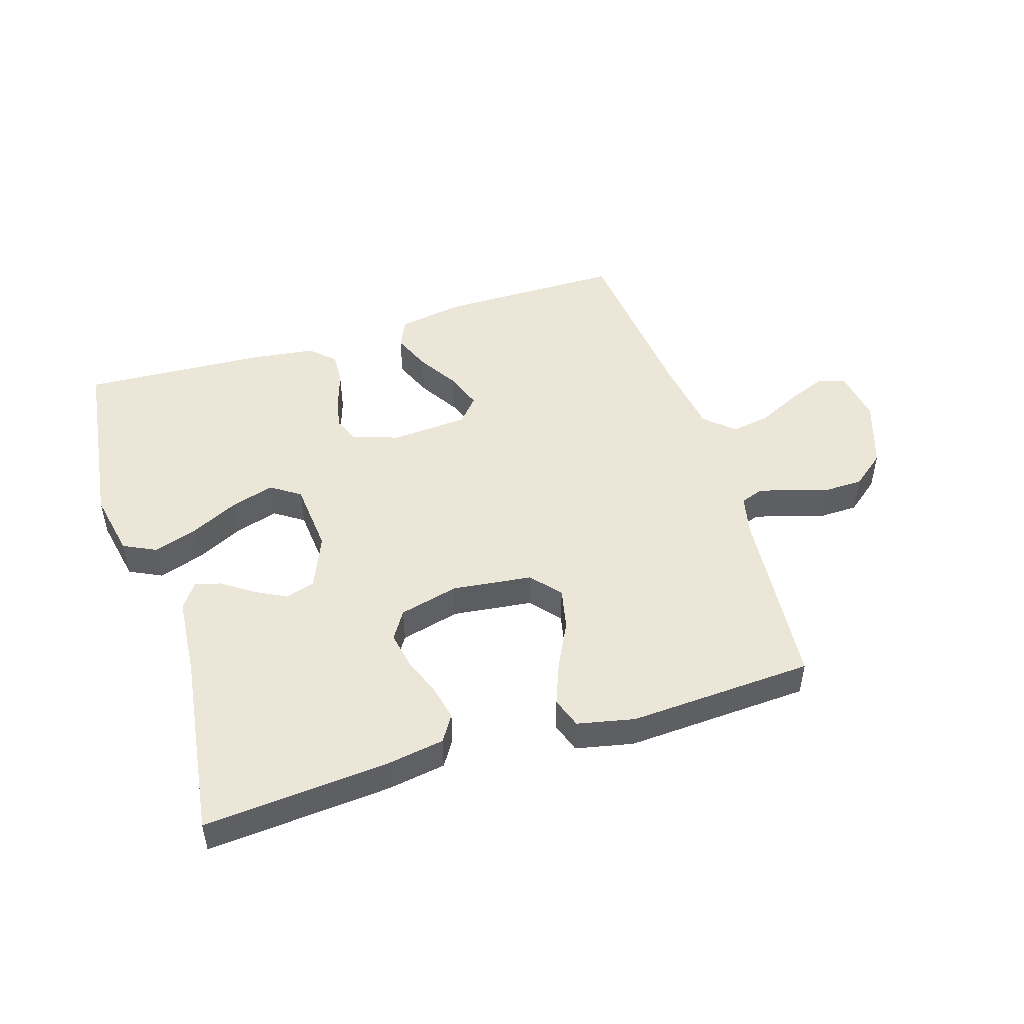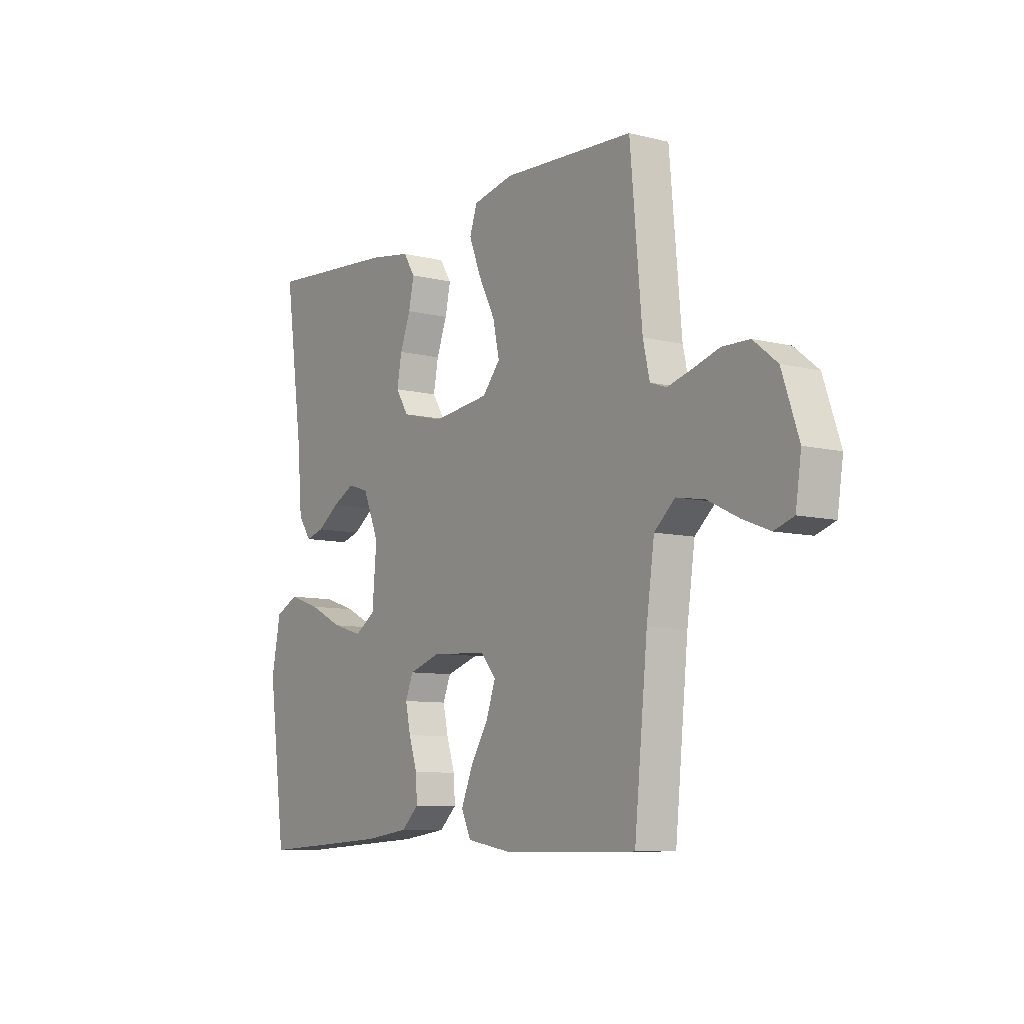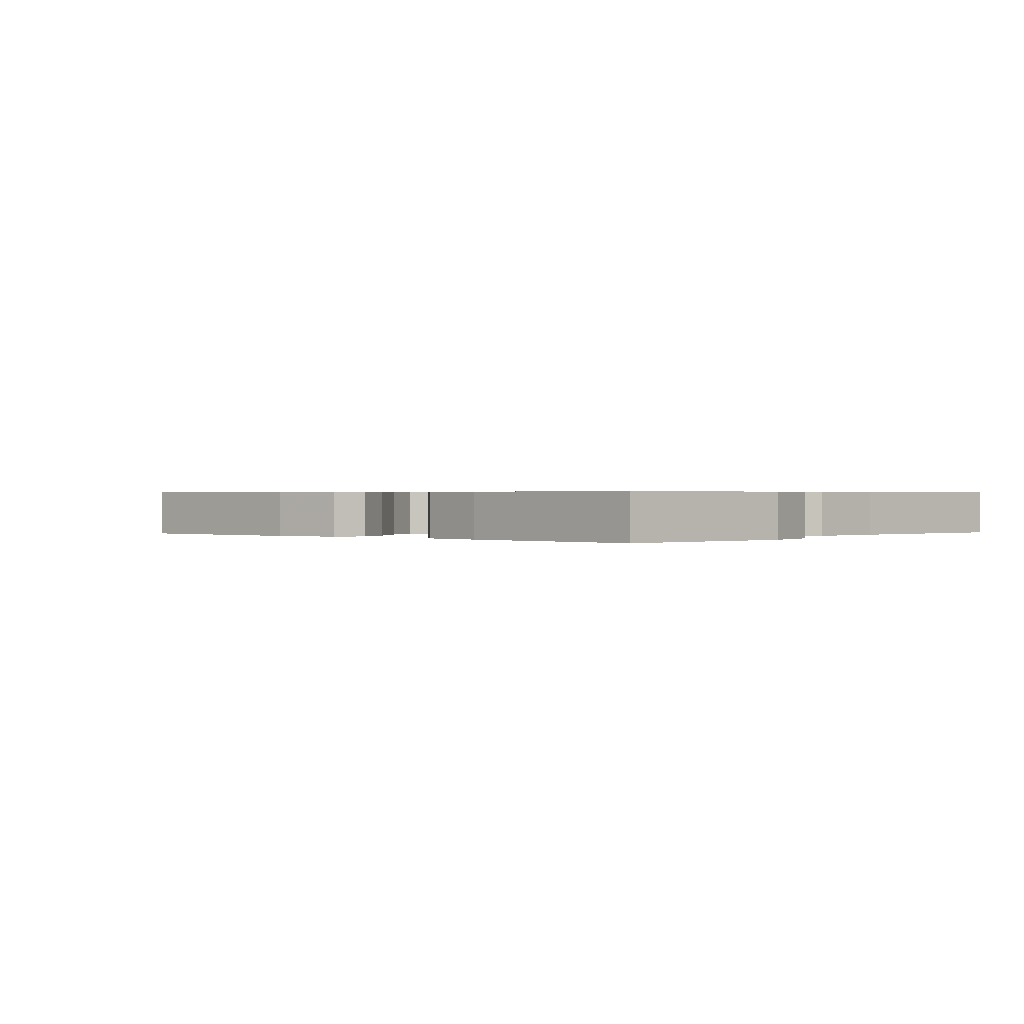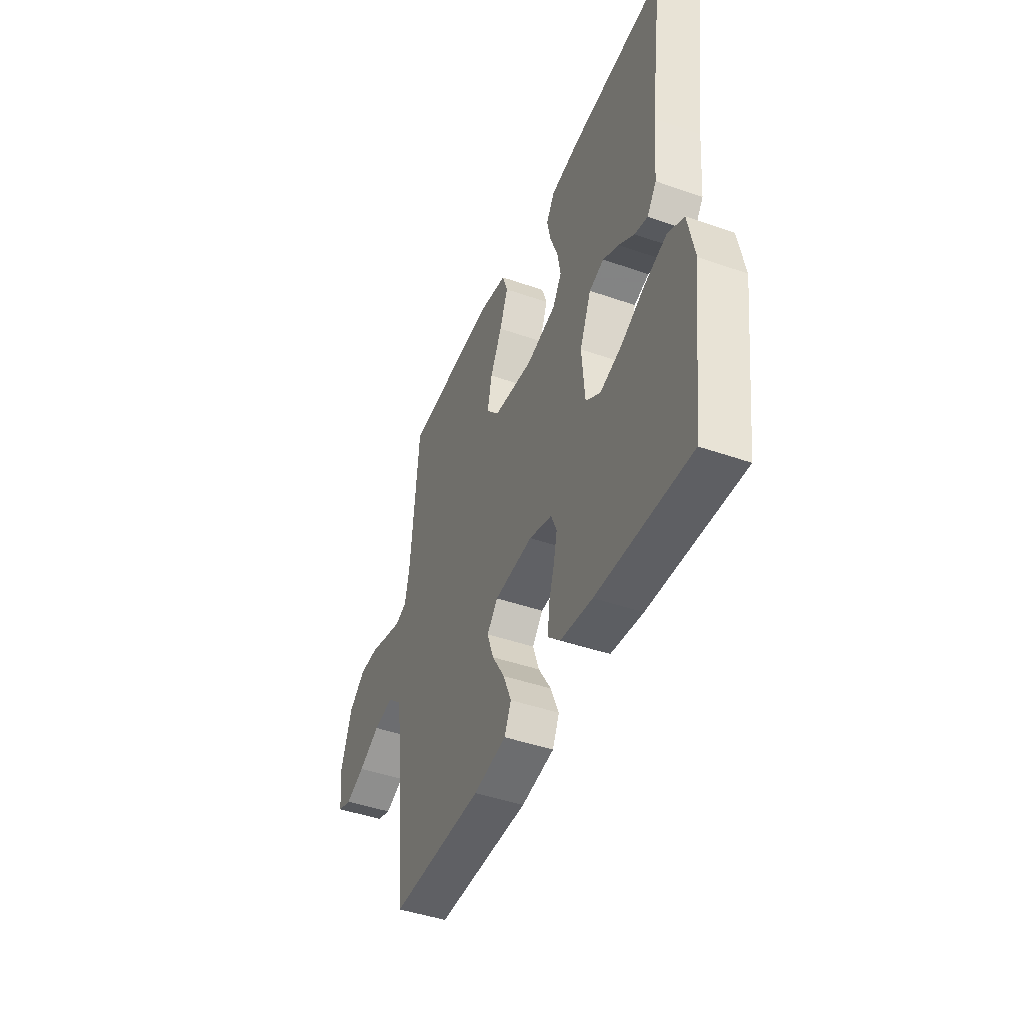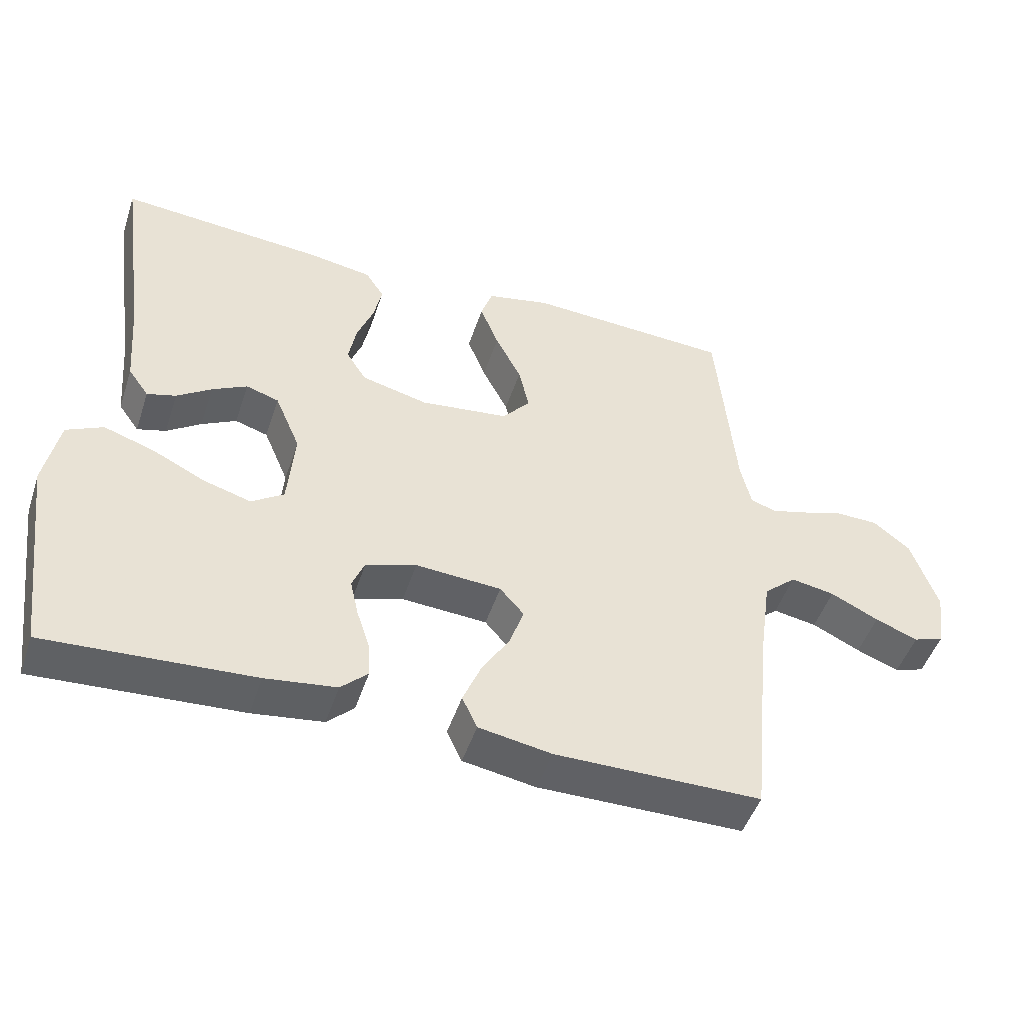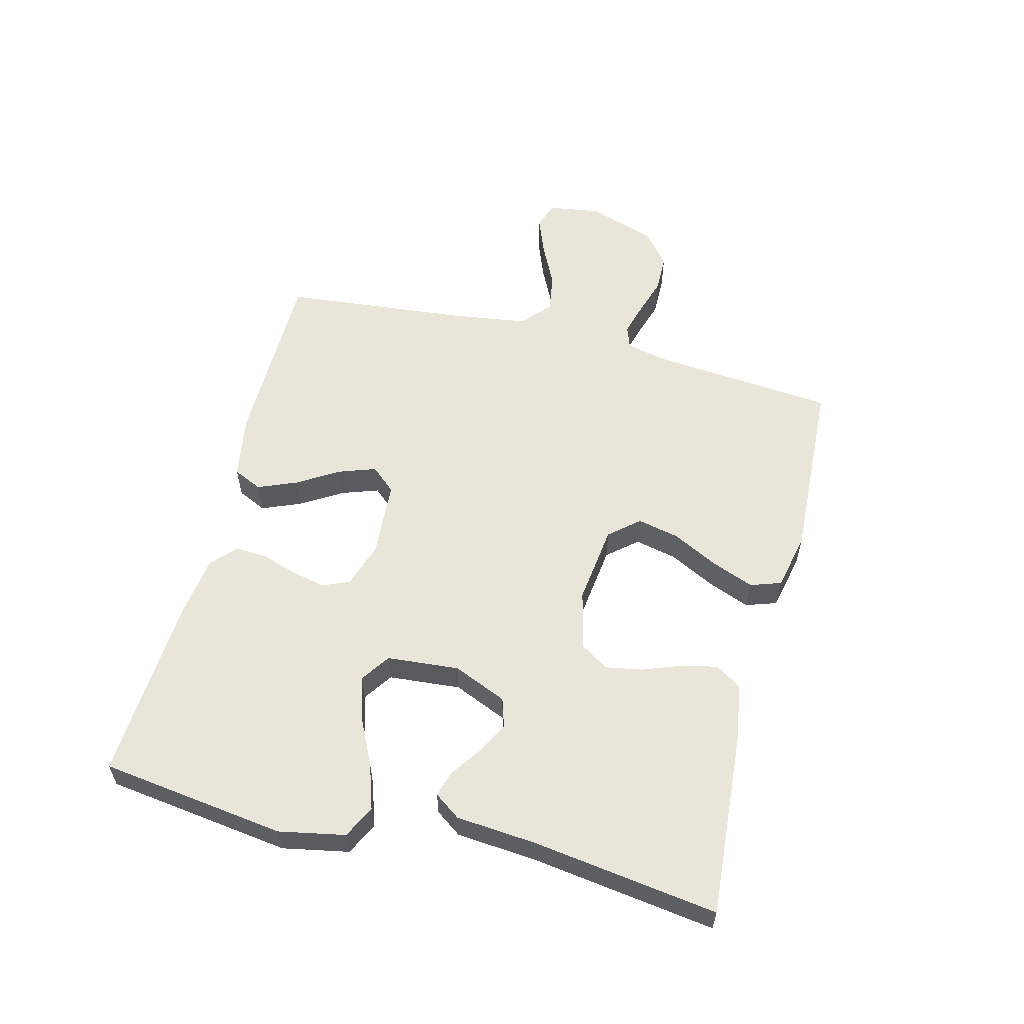
<metadata>
{"format":"obj","ext":"obj","renderer":"f3d","projection":"perspective","resolution":1024,"background":"white","views":[{"elev":48.8,"azim":-17.6,"up":"+Y"},{"elev":-8.6,"azim":55.9,"up":"+Z"},{"elev":0.5,"azim":-138.8,"up":"+Y"},{"elev":-44.7,"azim":-112.1,"up":"+Z"},{"elev":-48.5,"azim":-18.1,"up":"+Z"},{"elev":57.7,"azim":-75.7,"up":"+Y"}]}
</metadata>
<code>
v -0.5 0.07 0.5
v -0.2 0.07 0.477
v -0.106 0.07 0.462
v -0.079 0.07 0.42
v -0.091 0.07 0.363
v -0.115 0.07 0.3
v -0.126 0.07 0.24
v -0.097 0.07 0.194
v 0 0.07 0.17
v 0.129 0.07 0.186
v 0.17 0.07 0.234
v 0.155 0.07 0.302
v 0.117 0.07 0.376
v 0.09 0.07 0.445
v 0.107 0.07 0.495
v 0.2 0.07 0.515
v 0.5 0.07 0.5
v 0.527 0.07 0.2
v 0.542 0.07 0.134
v 0.579 0.07 0.121
v 0.633 0.07 0.136
v 0.694 0.07 0.155
v 0.756 0.07 0.154
v 0.81 0.07 0.111
v 0.848 0.07 0
v 0.835 0.07 -0.086
v 0.791 0.07 -0.101
v 0.729 0.07 -0.077
v 0.659 0.07 -0.043
v 0.595 0.07 -0.032
v 0.548 0.07 -0.074
v 0.53 0.07 -0.2
v 0.5 0.07 -0.5
v 0.2 0.07 -0.502
v 0.094 0.07 -0.484
v 0.072 0.07 -0.437
v 0.098 0.07 -0.374
v 0.139 0.07 -0.307
v 0.16 0.07 -0.247
v 0.125 0.07 -0.207
v 0 0.07 -0.199
v -0.074 0.07 -0.223
v -0.092 0.07 -0.267
v -0.08 0.07 -0.321
v -0.061 0.07 -0.379
v -0.058 0.07 -0.431
v -0.097 0.07 -0.468
v -0.2 0.07 -0.482
v -0.5 0.07 -0.5
v -0.54 0.07 -0.2
v -0.519 0.07 -0.093
v -0.466 0.07 -0.067
v -0.393 0.07 -0.091
v -0.315 0.07 -0.129
v -0.246 0.07 -0.149
v -0.199 0.07 -0.117
v -0.189 0.07 0
v -0.226 0.07 0.087
v -0.274 0.07 0.102
v -0.325 0.07 0.075
v -0.375 0.07 0.04
v -0.417 0.07 0.028
v -0.447 0.07 0.07
v -0.458 0.07 0.2
v -0.5 0 0.5
v -0.2 0 0.477
v -0.106 0 0.462
v -0.079 0 0.42
v -0.091 0 0.363
v -0.115 0 0.3
v -0.126 0 0.24
v -0.097 0 0.194
v 0 0 0.17
v 0.129 0 0.186
v 0.17 0 0.234
v 0.155 0 0.302
v 0.117 0 0.376
v 0.09 0 0.445
v 0.107 0 0.495
v 0.2 0 0.515
v 0.5 0 0.5
v 0.527 0 0.2
v 0.542 0 0.134
v 0.579 0 0.121
v 0.633 0 0.136
v 0.694 0 0.155
v 0.756 0 0.154
v 0.81 0 0.111
v 0.848 0 0
v 0.835 0 -0.086
v 0.791 0 -0.101
v 0.729 0 -0.077
v 0.659 0 -0.043
v 0.595 0 -0.032
v 0.548 0 -0.074
v 0.53 0 -0.2
v 0.5 0 -0.5
v 0.2 0 -0.502
v 0.094 0 -0.484
v 0.072 0 -0.437
v 0.098 0 -0.374
v 0.139 0 -0.307
v 0.16 0 -0.247
v 0.125 0 -0.207
v 0 0 -0.199
v -0.074 0 -0.223
v -0.092 0 -0.267
v -0.08 0 -0.321
v -0.061 0 -0.379
v -0.058 0 -0.431
v -0.097 0 -0.468
v -0.2 0 -0.482
v -0.5 0 -0.5
v -0.54 0 -0.2
v -0.519 0 -0.093
v -0.466 0 -0.067
v -0.393 0 -0.091
v -0.315 0 -0.129
v -0.246 0 -0.149
v -0.199 0 -0.117
v -0.189 0 0
v -0.226 0 0.087
v -0.274 0 0.102
v -0.325 0 0.075
v -0.375 0 0.04
v -0.417 0 0.028
v -0.447 0 0.07
v -0.458 0 0.2
f 61 62 63 64
f 60 61 64 1
f 59 60 1 2
f 58 59 2 3
f 57 58 3
f 56 57 3
f 51 52 53 54
f 51 54 55
f 50 51 55
f 49 50 55
f 48 49 55 56
f 44 45 46 47
f 43 44 47 48
f 42 43 48 56
f 35 36 37 38
f 35 38 39
f 32 33 34 35
f 31 32 35 39
f 30 31 39 40
f 26 27 28 29
f 24 25 26 29
f 24 29 30
f 21 22 23 24
f 20 21 24 30
f 19 20 30 40
f 15 16 17 18
f 12 13 14 15
f 12 15 18 19
f 3 4 5 6
f 3 6 7
f 56 3 7
f 41 42 56 7
f 40 41 7 8
f 11 12 19
f 10 11 19 40
f 9 10 40
f 8 9 40
f 128 127 126 125
f 65 128 125 124
f 66 65 124 123
f 67 66 123 122
f 67 122 121
f 67 121 120
f 118 117 116 115
f 119 118 115
f 119 115 114
f 119 114 113
f 120 119 113 112
f 111 110 109 108
f 112 111 108 107
f 120 112 107 106
f 102 101 100 99
f 103 102 99
f 99 98 97 96
f 103 99 96 95
f 104 103 95 94
f 93 92 91 90
f 93 90 89 88
f 94 93 88
f 88 87 86 85
f 94 88 85 84
f 104 94 84 83
f 82 81 80 79
f 79 78 77 76
f 83 82 79 76
f 70 69 68 67
f 71 70 67
f 71 67 120
f 71 120 106 105
f 72 71 105 104
f 83 76 75
f 104 83 75 74
f 104 74 73
f 104 73 72
f 1 65 66 2
f 2 66 67 3
f 3 67 68 4
f 4 68 69 5
f 5 69 70 6
f 6 70 71 7
f 7 71 72 8
f 8 72 73 9
f 9 73 74 10
f 10 74 75 11
f 11 75 76 12
f 12 76 77 13
f 13 77 78 14
f 14 78 79 15
f 15 79 80 16
f 16 80 81 17
f 17 81 82 18
f 18 82 83 19
f 19 83 84 20
f 20 84 85 21
f 21 85 86 22
f 22 86 87 23
f 23 87 88 24
f 24 88 89 25
f 25 89 90 26
f 26 90 91 27
f 27 91 92 28
f 28 92 93 29
f 29 93 94 30
f 30 94 95 31
f 31 95 96 32
f 32 96 97 33
f 33 97 98 34
f 34 98 99 35
f 35 99 100 36
f 36 100 101 37
f 37 101 102 38
f 38 102 103 39
f 39 103 104 40
f 40 104 105 41
f 41 105 106 42
f 42 106 107 43
f 43 107 108 44
f 44 108 109 45
f 45 109 110 46
f 46 110 111 47
f 47 111 112 48
f 48 112 113 49
f 49 113 114 50
f 50 114 115 51
f 51 115 116 52
f 52 116 117 53
f 53 117 118 54
f 54 118 119 55
f 55 119 120 56
f 56 120 121 57
f 57 121 122 58
f 58 122 123 59
f 59 123 124 60
f 60 124 125 61
f 61 125 126 62
f 62 126 127 63
f 63 127 128 64
f 64 128 65 1

</code>
